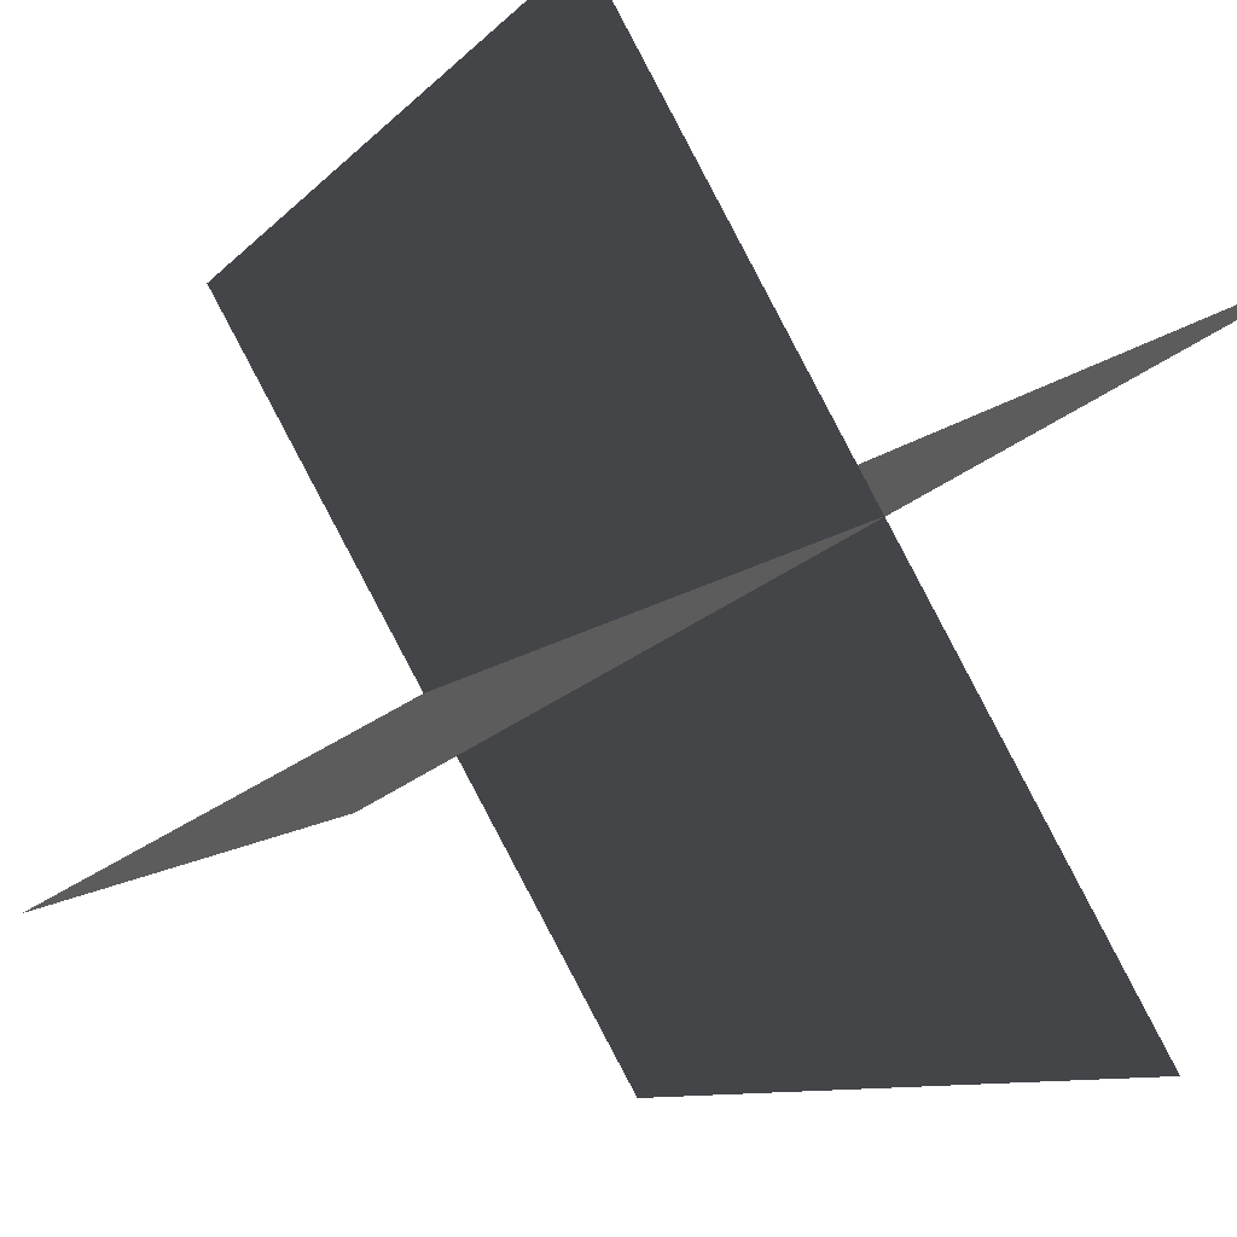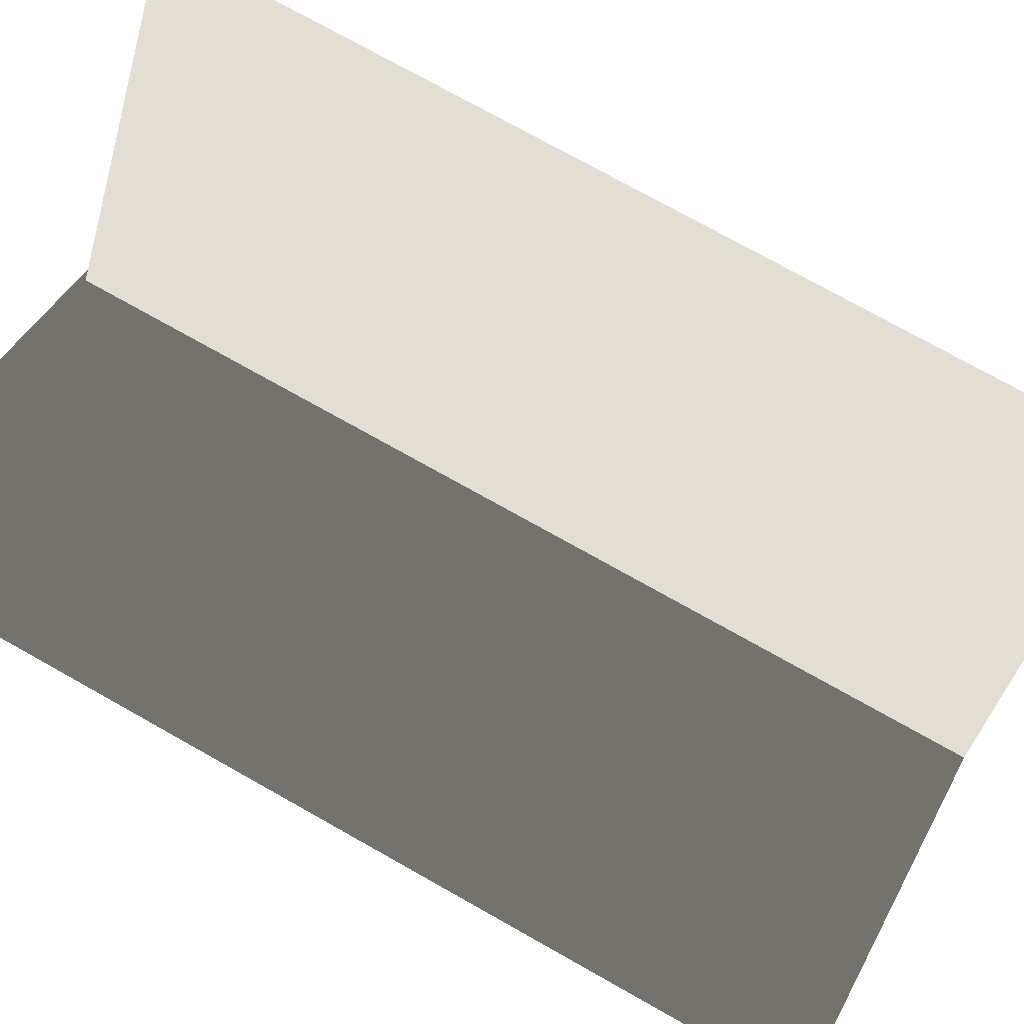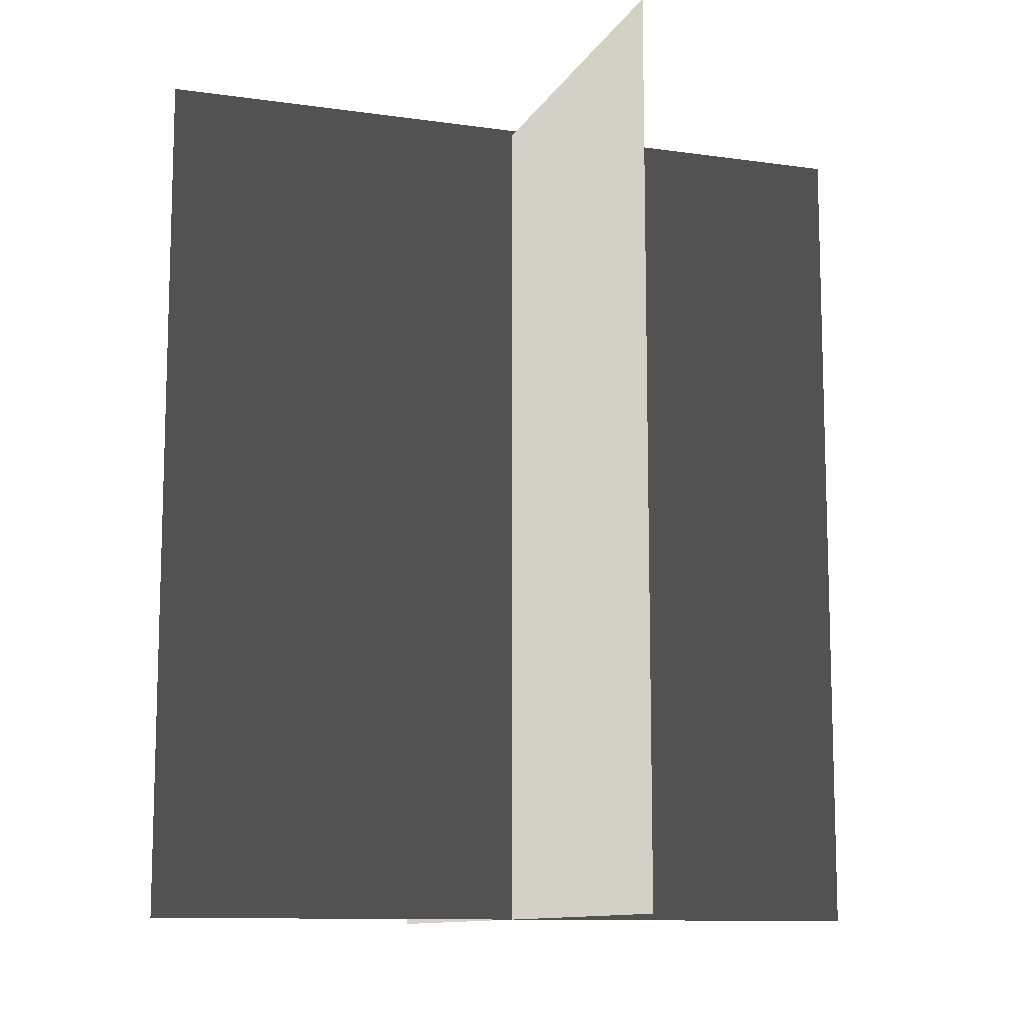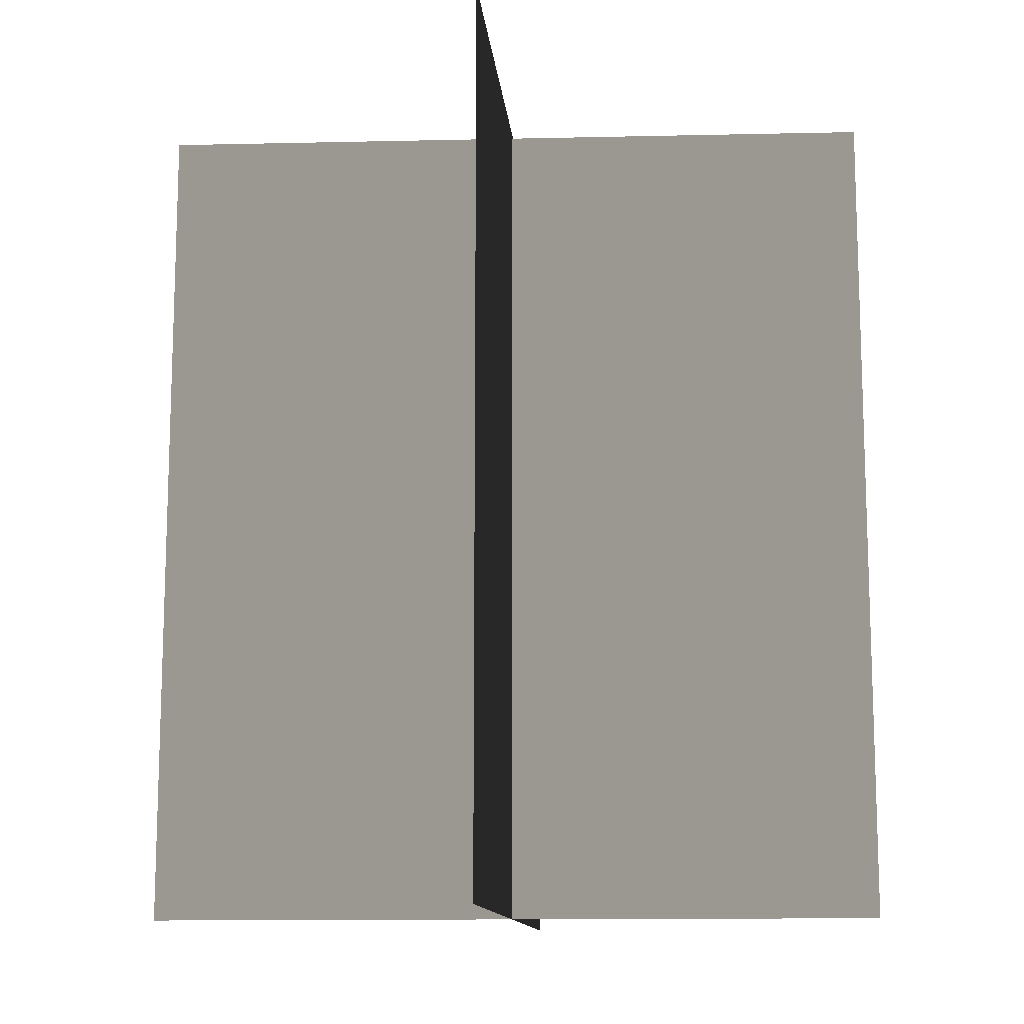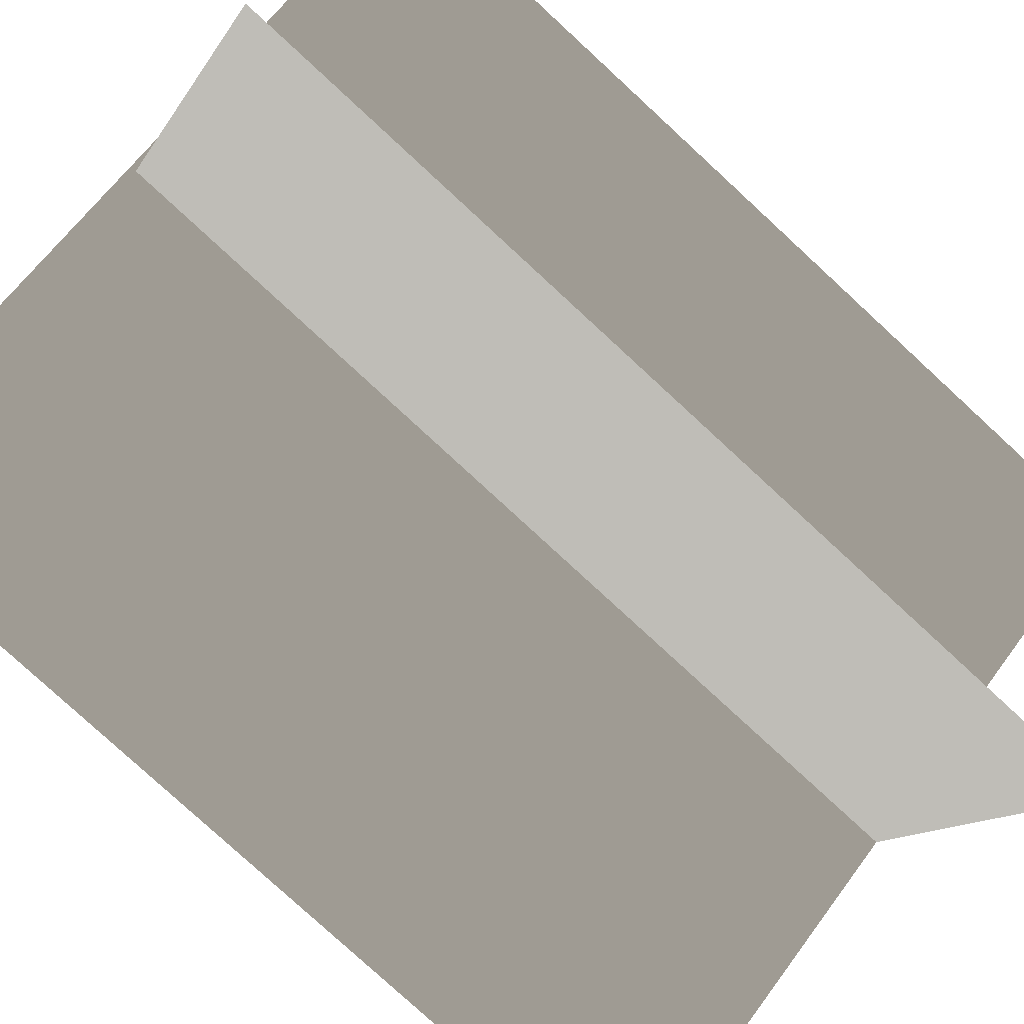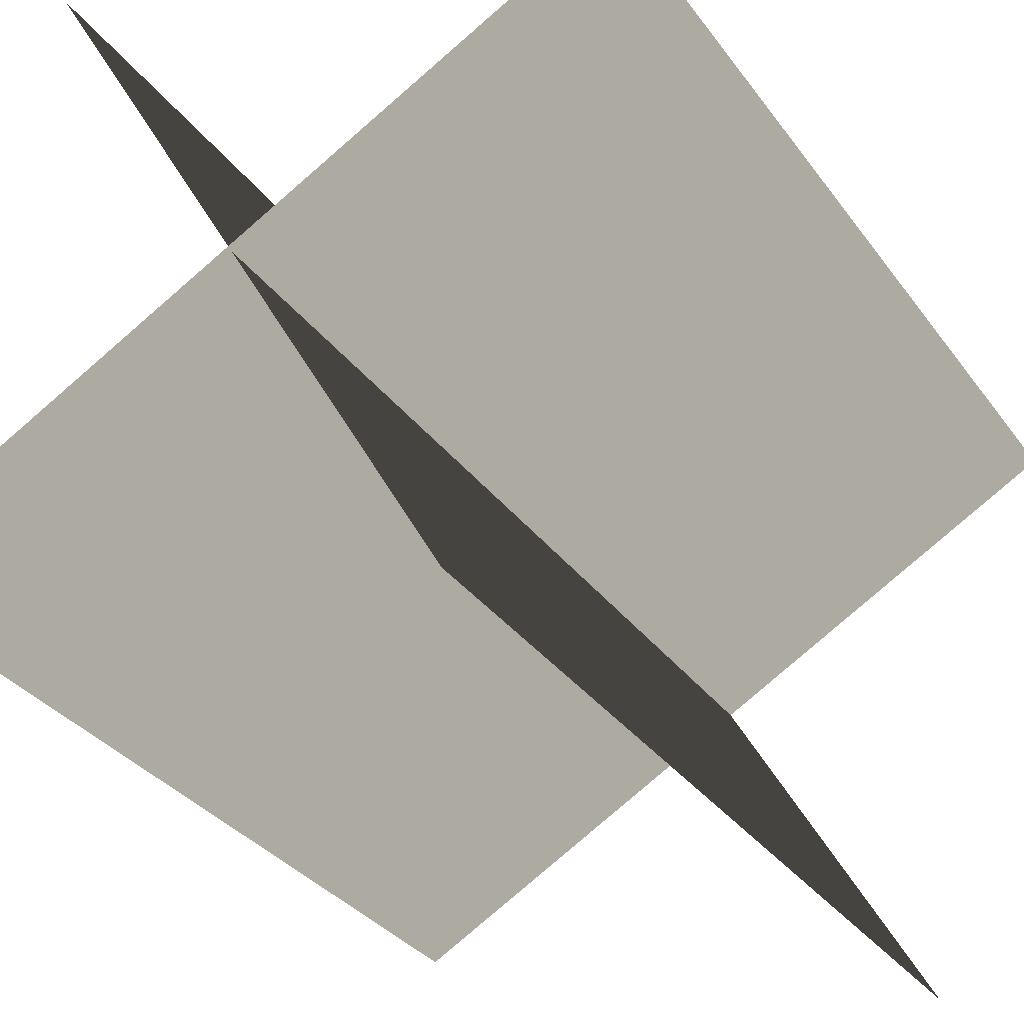
<metadata>
{"format":"obj","ext":"obj","renderer":"f3d","projection":"perspective","resolution":1024,"background":"white","views":[{"elev":-8.8,"azim":158.3,"up":"+Z"},{"elev":74.7,"azim":-60.6,"up":"+Z"},{"elev":-11.0,"azim":-169.4,"up":"+Y"},{"elev":-12.2,"azim":-54.9,"up":"+Y"},{"elev":-79.1,"azim":-132.7,"up":"+Z"},{"elev":-31.3,"azim":-150.8,"up":"+Z"}]}
</metadata>
<code>
g fire34
v 15.16 20 -8.734
v 15.16 -20 -8.734
v -15.16 20 8.734
v -15.16 -20 8.734
v -8.734 20 -15.16
v -8.734 -20 -15.16
v 8.734 19.48 15.16
v 8.734 -20 15.16
f 3 1 2
f 2 4 3
f 7 5 6
f 6 8 7

</code>
